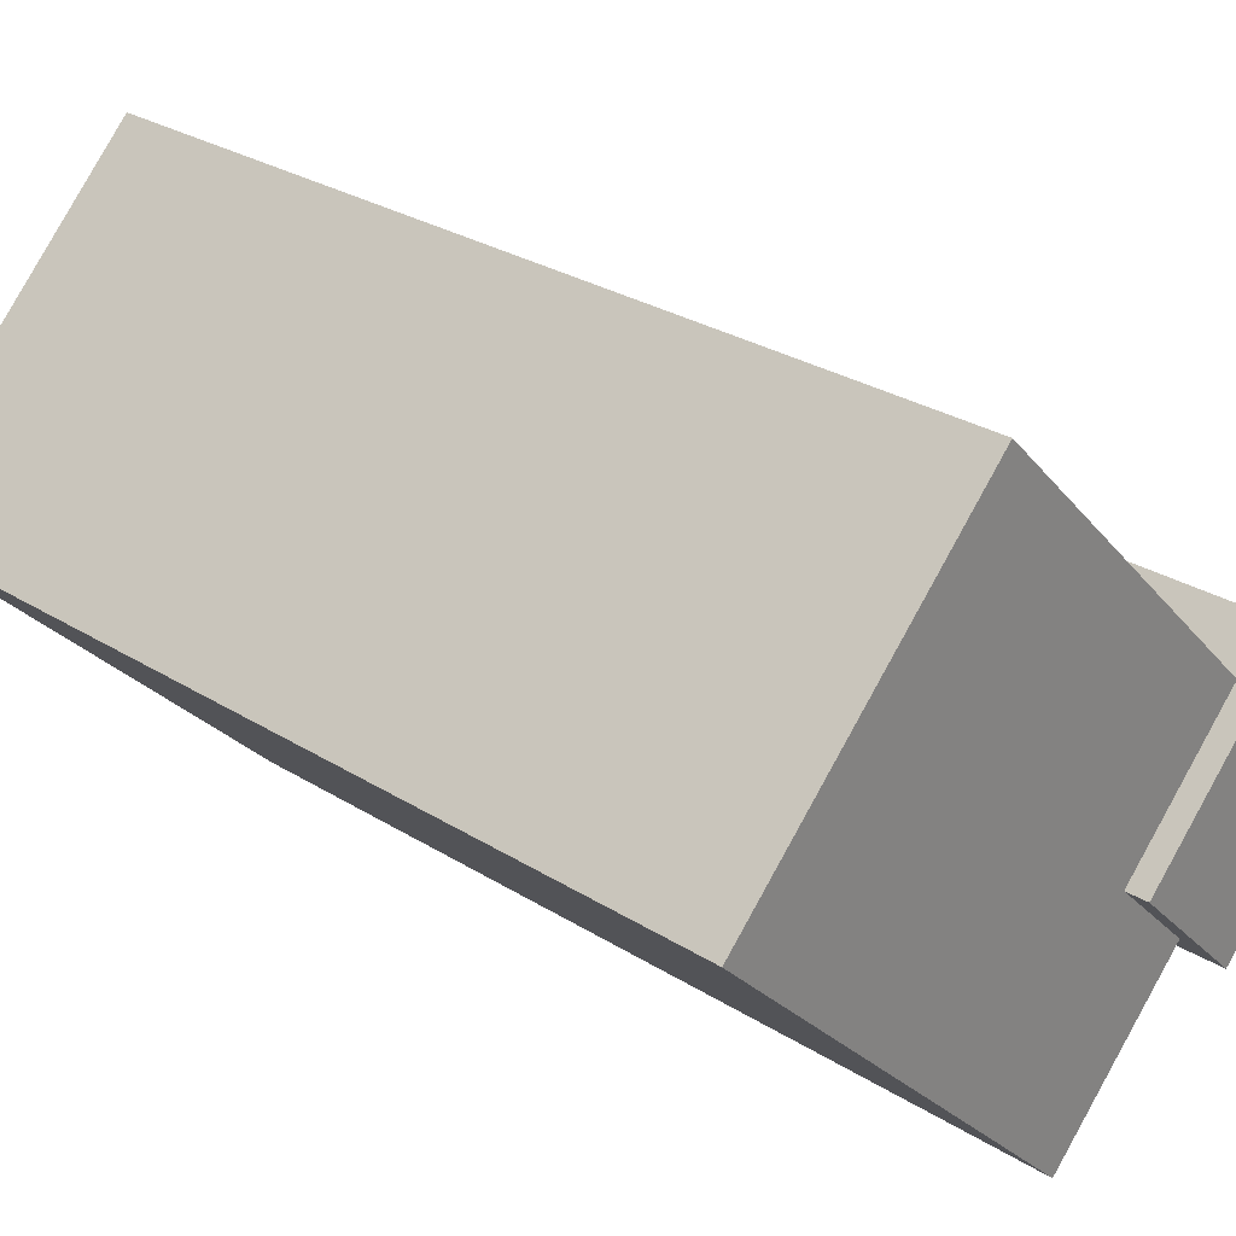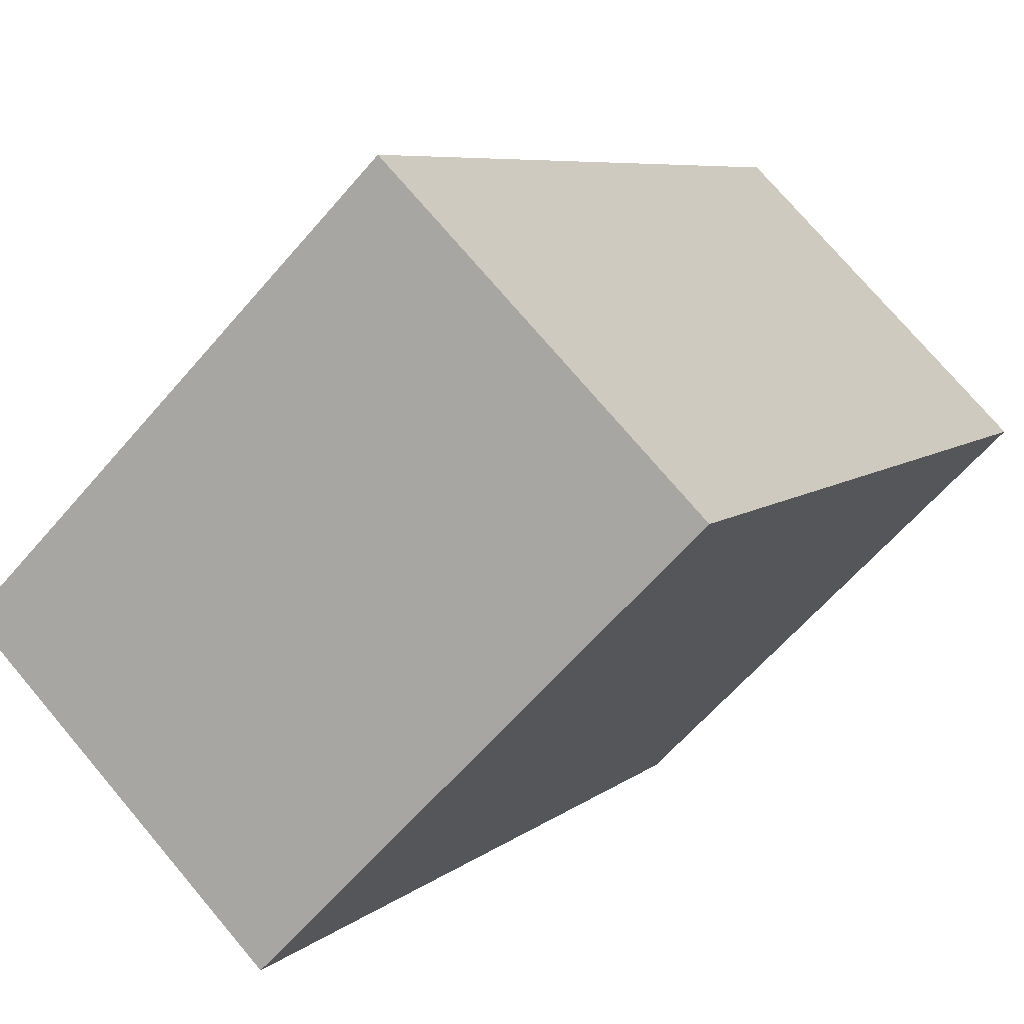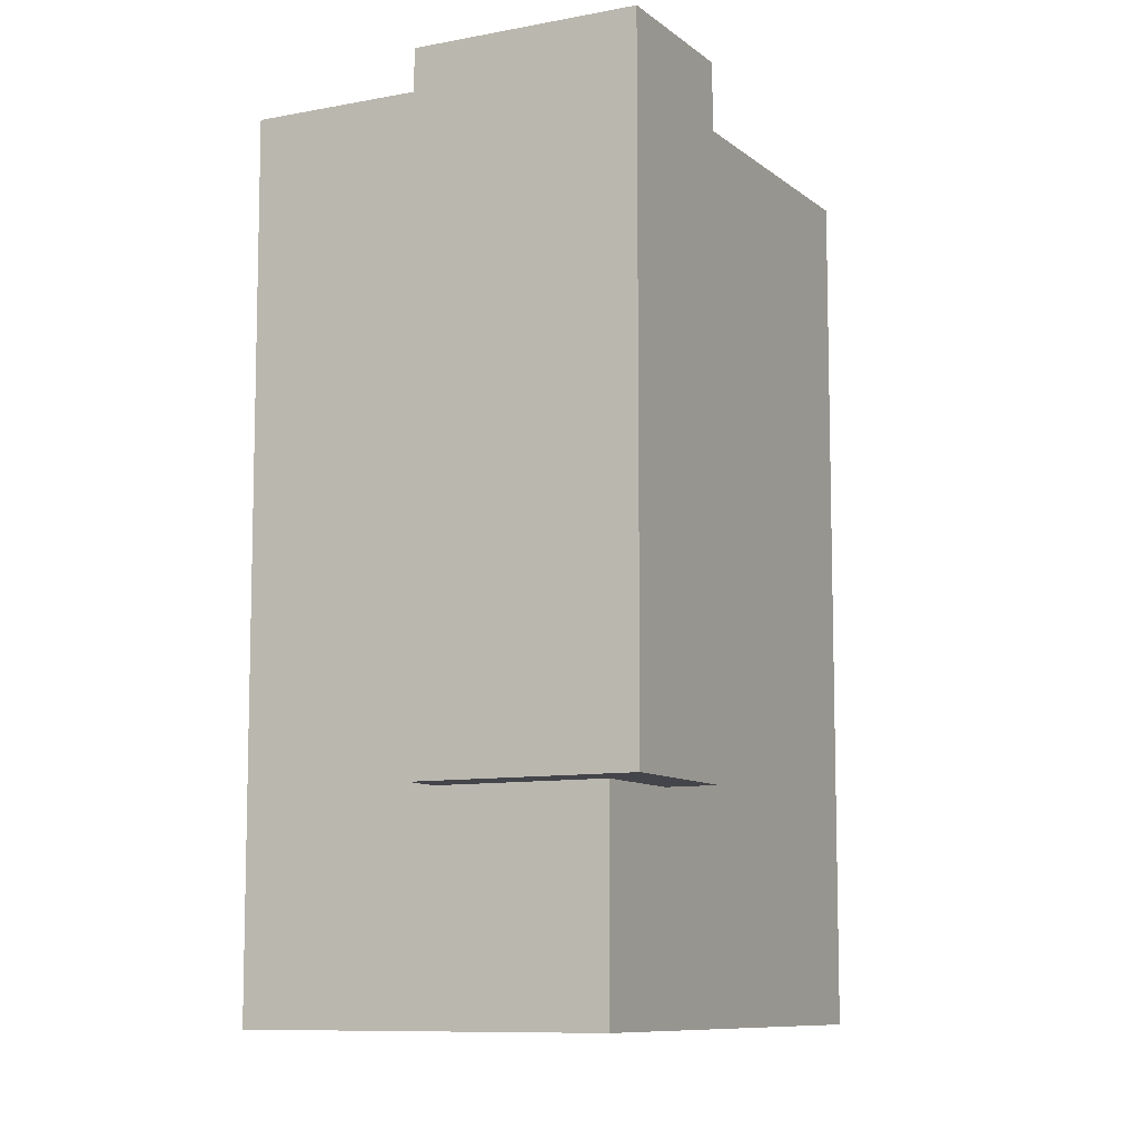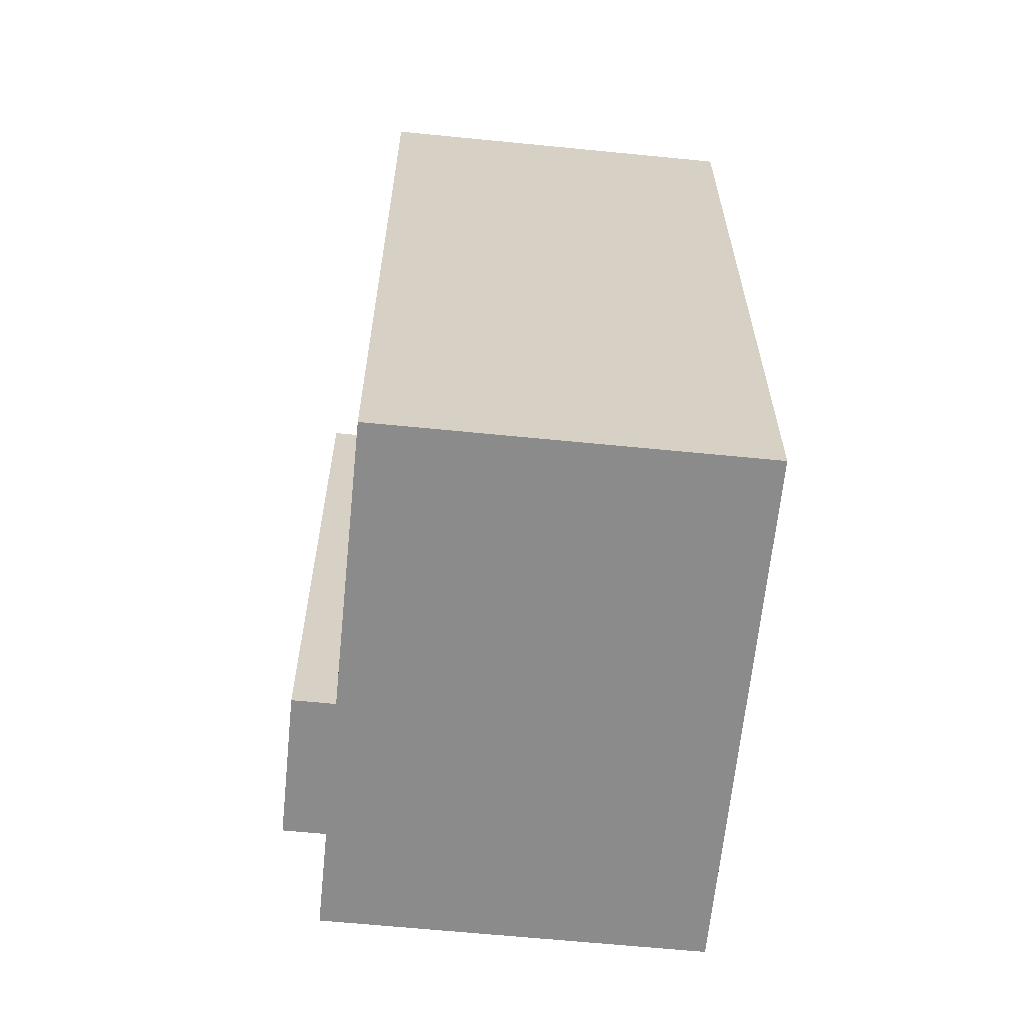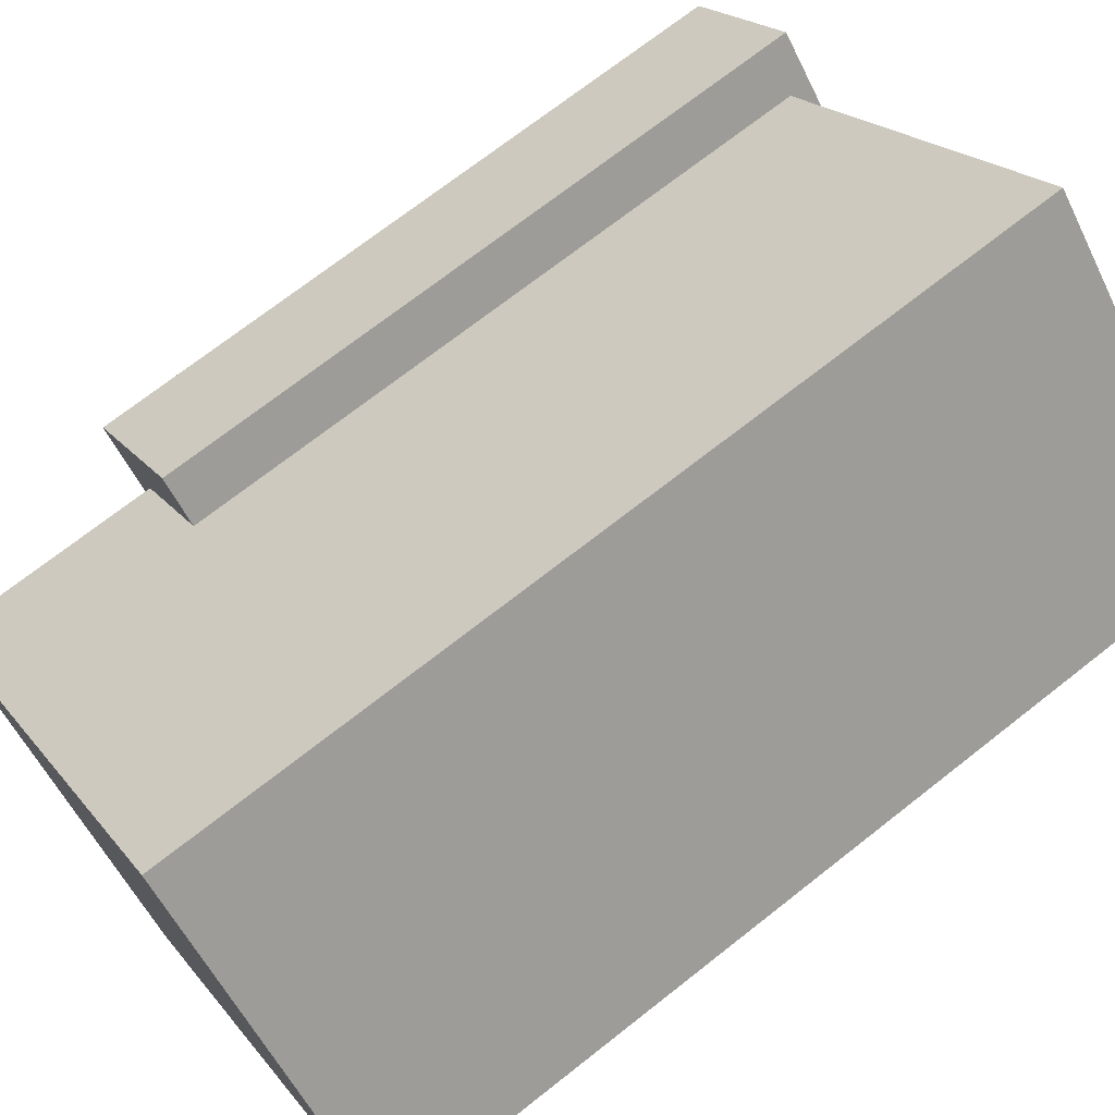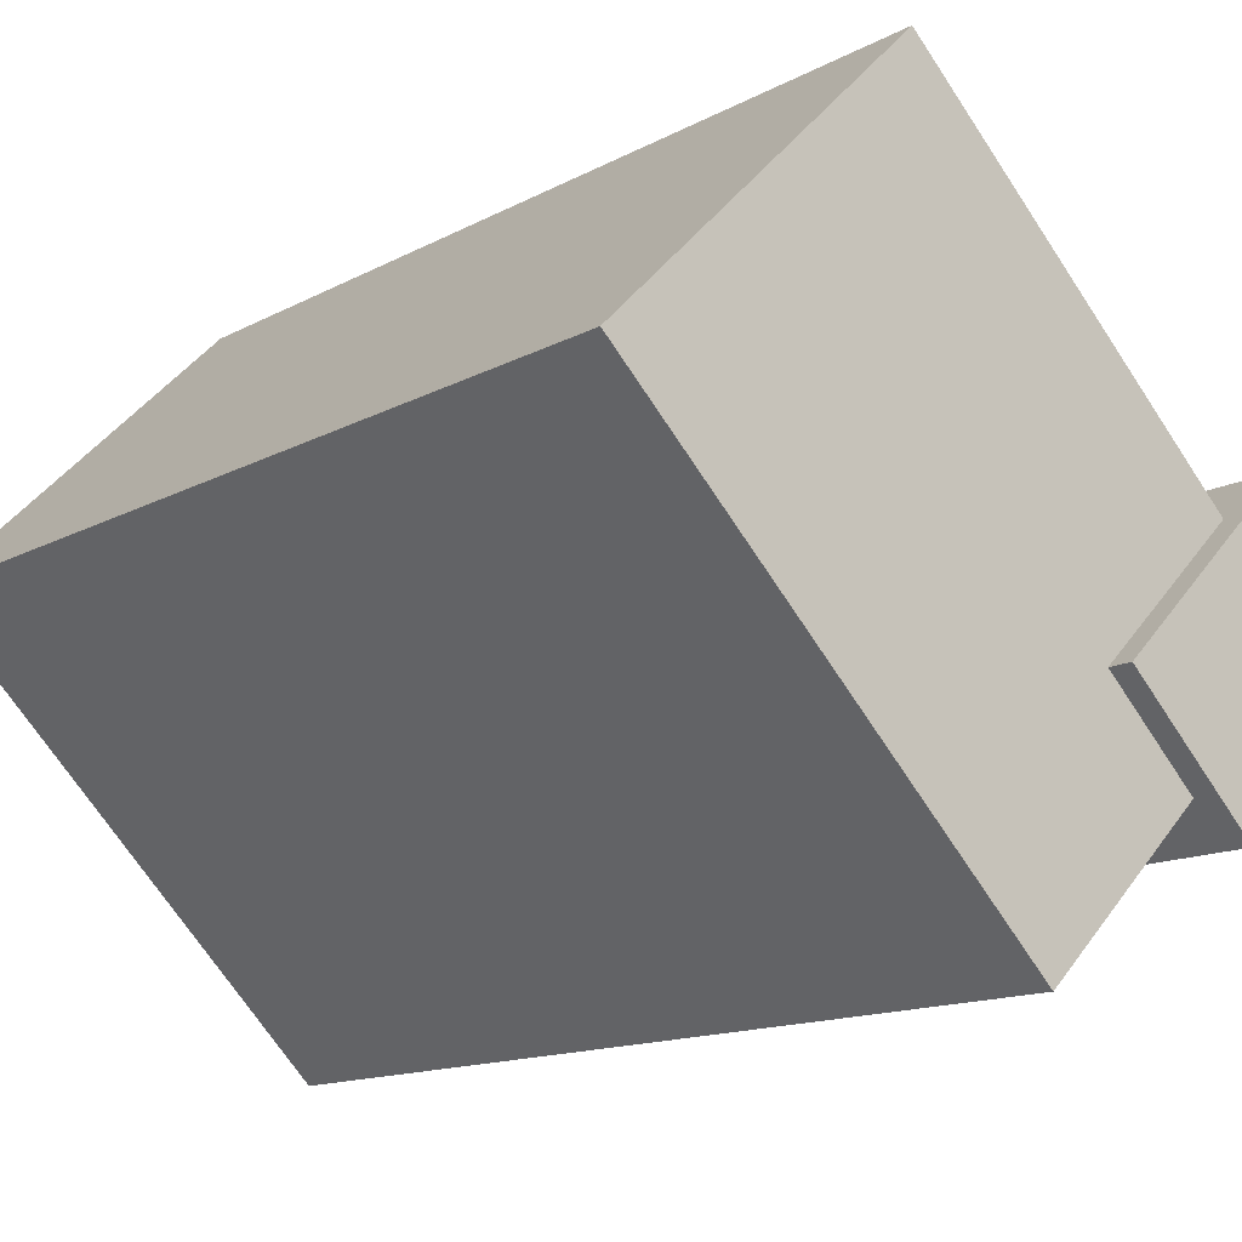
<metadata>
{"format":"obj","ext":"obj","renderer":"f3d","projection":"perspective","resolution":1024,"background":"white","views":[{"elev":28.4,"azim":-46.6,"up":"+Y"},{"elev":6.5,"azim":-155.9,"up":"+Y"},{"elev":-9.2,"azim":72.5,"up":"+Z"},{"elev":-64.0,"azim":-140.7,"up":"+Z"},{"elev":71.4,"azim":-128.2,"up":"+Y"},{"elev":-13.1,"azim":-38.7,"up":"+Y"}]}
</metadata>
<code>
g instance_0.003
v 0.006437 -0.0216 0.05146
v -0.01445 -0.04249 0.05146
v -0.005379 -0.009782 0.05146
v -0.03031 0.05142 0.05146
v -0.06934 0.0124 0.05146
v 0.01276 0.008356 0.05146
v 0.01821 0.0138 0.0547
v -0.005379 -0.009782 0.0547
v -0.005379 -0.009782 0.05146
v 0.01276 0.008356 0.05146
v 0.01276 0.008356 -0.04427
v 0.01821 0.0138 -0.04427
v -0.06934 0.0124 0.05146
v -0.01445 -0.04249 0.05146
v -0.01445 -0.04249 -0.07603
v -0.06934 0.0124 -0.07603
v -0.03031 0.05142 0.05146
v -0.03031 0.05142 -0.07603
v 0.02457 -0.00346 -0.07603
v 0.01276 0.008356 -0.04427
v 0.02457 -0.00346 -0.04427
v 0.01276 0.008356 0.05146
v -0.06934 0.0124 -0.07603
v -0.03031 0.05142 -0.07603
v -0.03031 0.05142 0.05146
v -0.06934 0.0124 0.05146
v 0.0113 -0.02646 0.0547
v 0.0113 -0.02646 -0.04427
v 0.006437 -0.0216 -0.04427
v 0.006437 -0.0216 0.05146
v -0.005379 -0.009782 0.05146
v -0.005379 -0.009782 0.0547
v 0.006437 -0.0216 -0.04427
v 0.02457 -0.00346 -0.04427
v 0.02457 -0.00346 -0.07603
v -0.01445 -0.04249 -0.07603
v -0.01445 -0.04249 0.05146
v 0.006437 -0.0216 0.05146
v -0.03031 0.05142 -0.07603
v -0.06934 0.0124 -0.07603
v -0.01445 -0.04249 -0.07603
v 0.02457 -0.00346 -0.07603
v 0.01821 0.0138 -0.04427
v 0.01276 0.008356 -0.04427
v 0.02457 -0.00346 -0.04427
v 0.03488 -0.002871 -0.04427
v 0.0113 -0.02646 -0.04427
v 0.006437 -0.0216 -0.04427
v 0.0113 -0.02646 0.0547
v -0.005379 -0.009782 0.0547
v 0.01821 0.0138 0.0547
v 0.03488 -0.002871 0.0547
v 0.01821 0.0138 0.0547
v 0.01821 0.0138 -0.04427
v 0.03488 -0.002871 -0.04427
v 0.03488 -0.002871 0.0547
v 0.03488 -0.002871 -0.04427
v 0.0113 -0.02646 -0.04427
v 0.0113 -0.02646 0.0547
v 0.03488 -0.002871 0.0547
g instance_0.003_0
f 3 2 1
f 2 3 4
f 4 5 2
f 3 6 4
f 9 8 7
f 7 10 9
f 11 10 7
f 12 11 7
f 15 14 13
f 16 15 13
f 19 18 17
f 17 20 19
f 19 20 21
f 17 22 20
f 25 24 23
f 26 25 23
f 29 28 27
f 30 29 27
f 27 31 30
f 27 32 31
f 35 34 33
f 36 35 33
f 33 37 36
f 37 33 38
f 41 40 39
f 42 41 39
f 45 44 43
f 43 46 45
f 45 46 47
f 47 48 45
f 51 50 49
f 52 51 49
f 55 54 53
f 56 55 53
f 59 58 57
f 60 59 57

</code>
